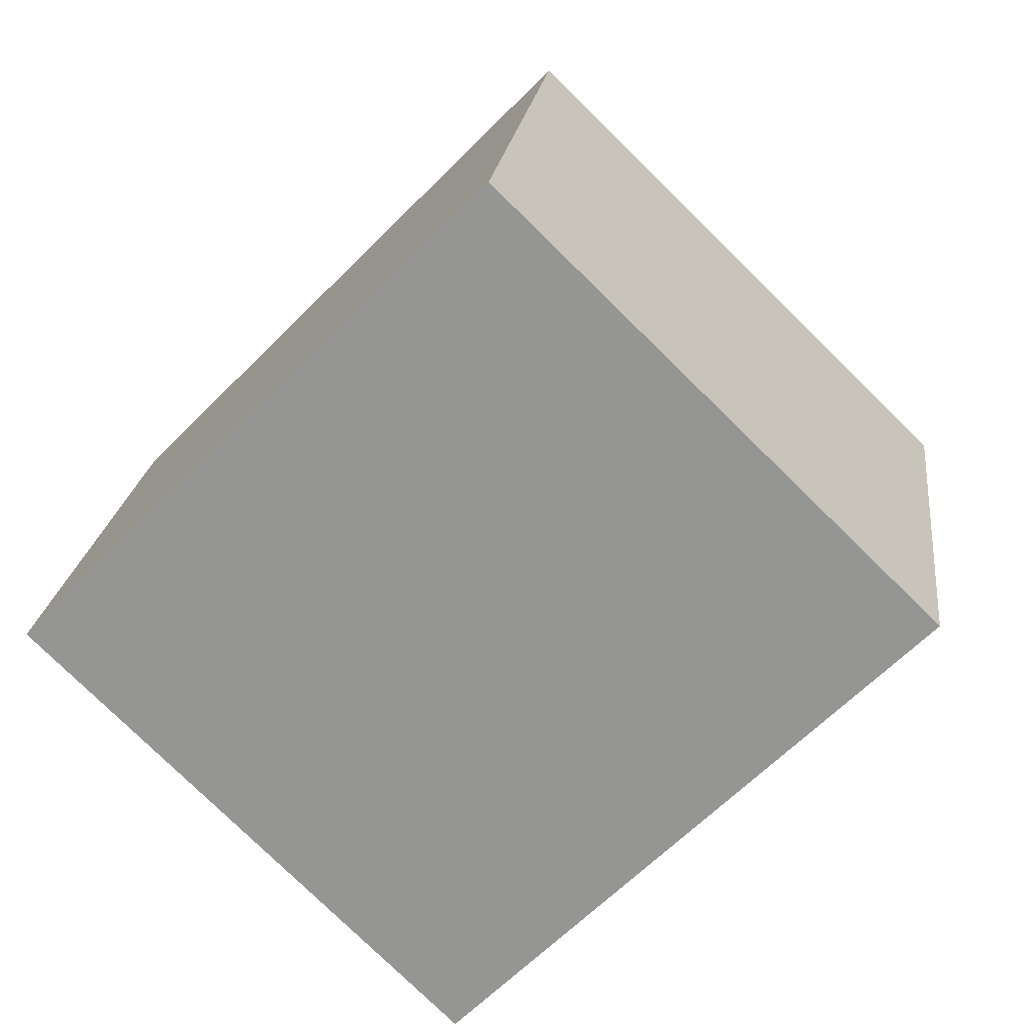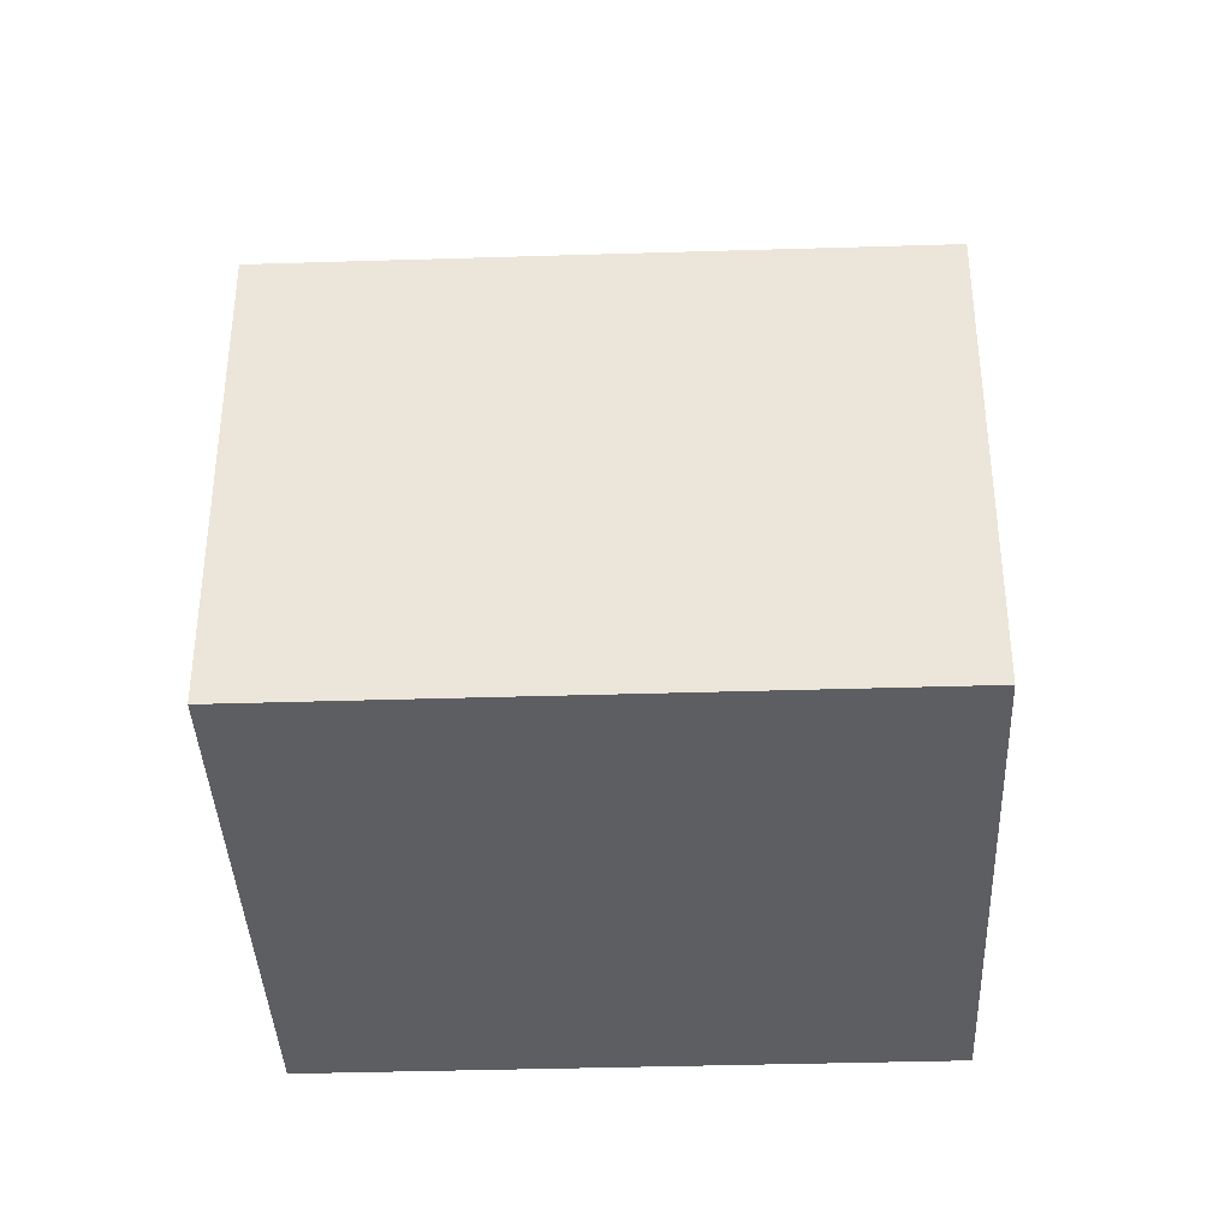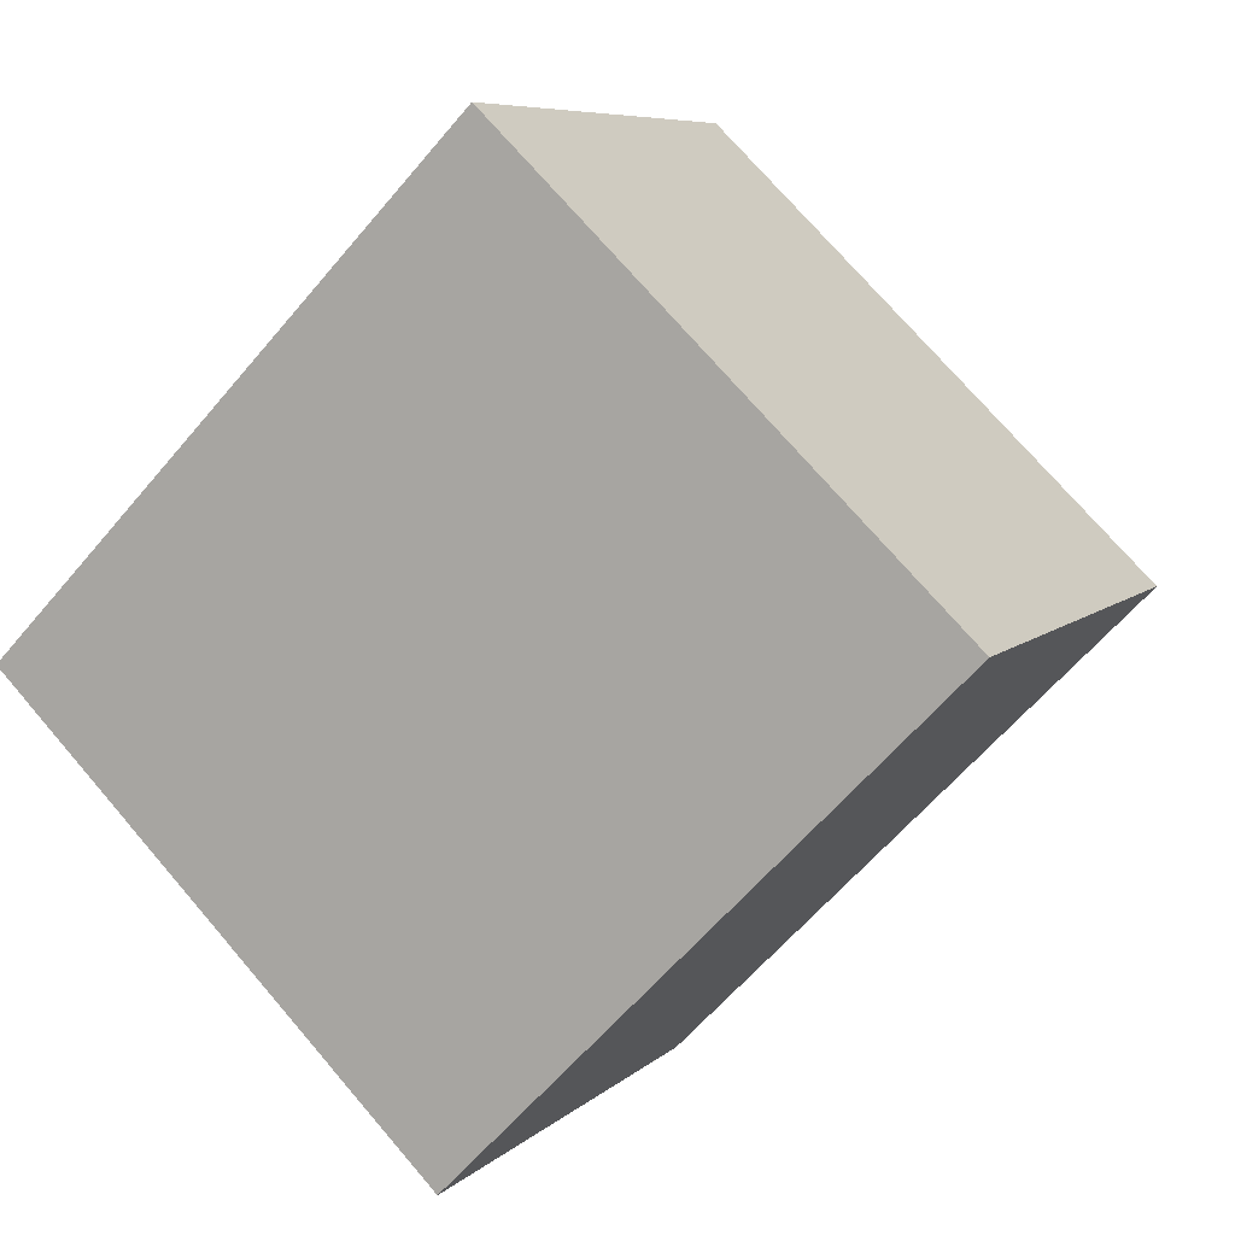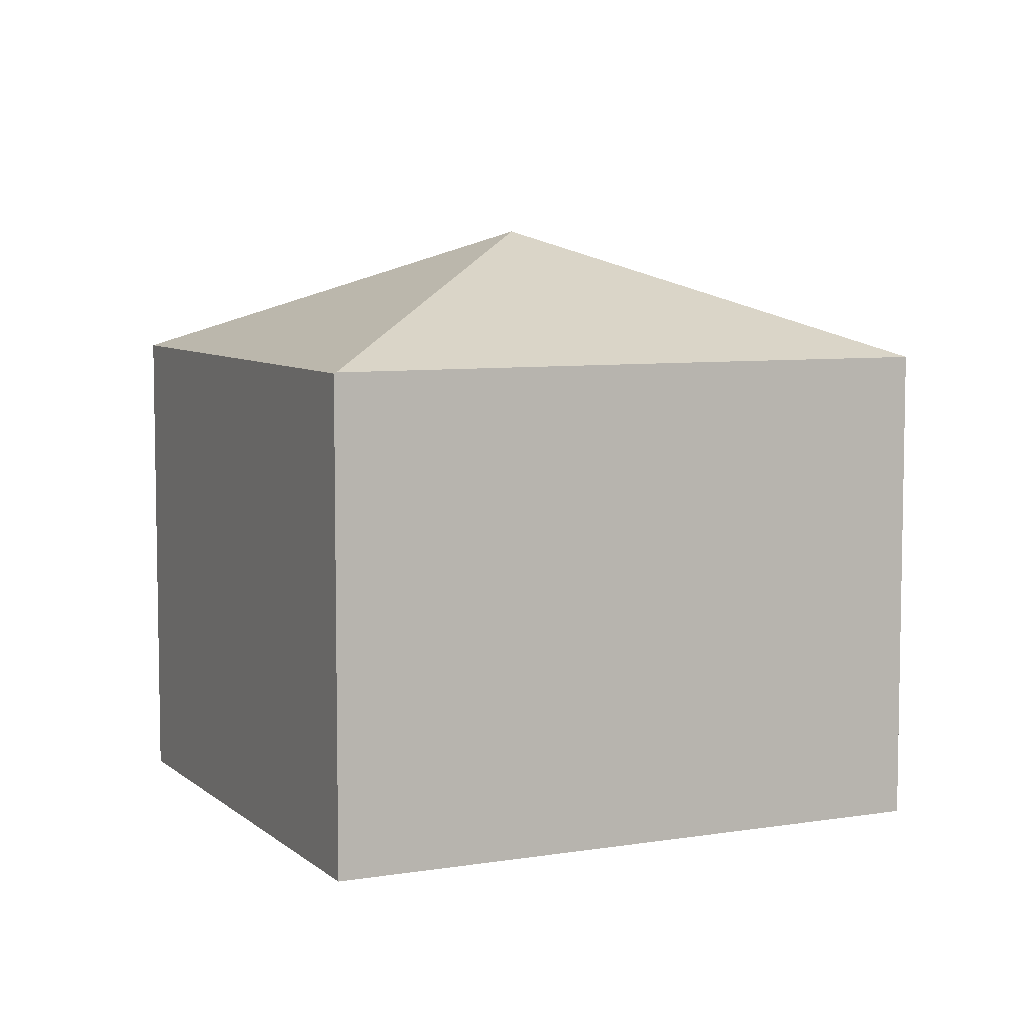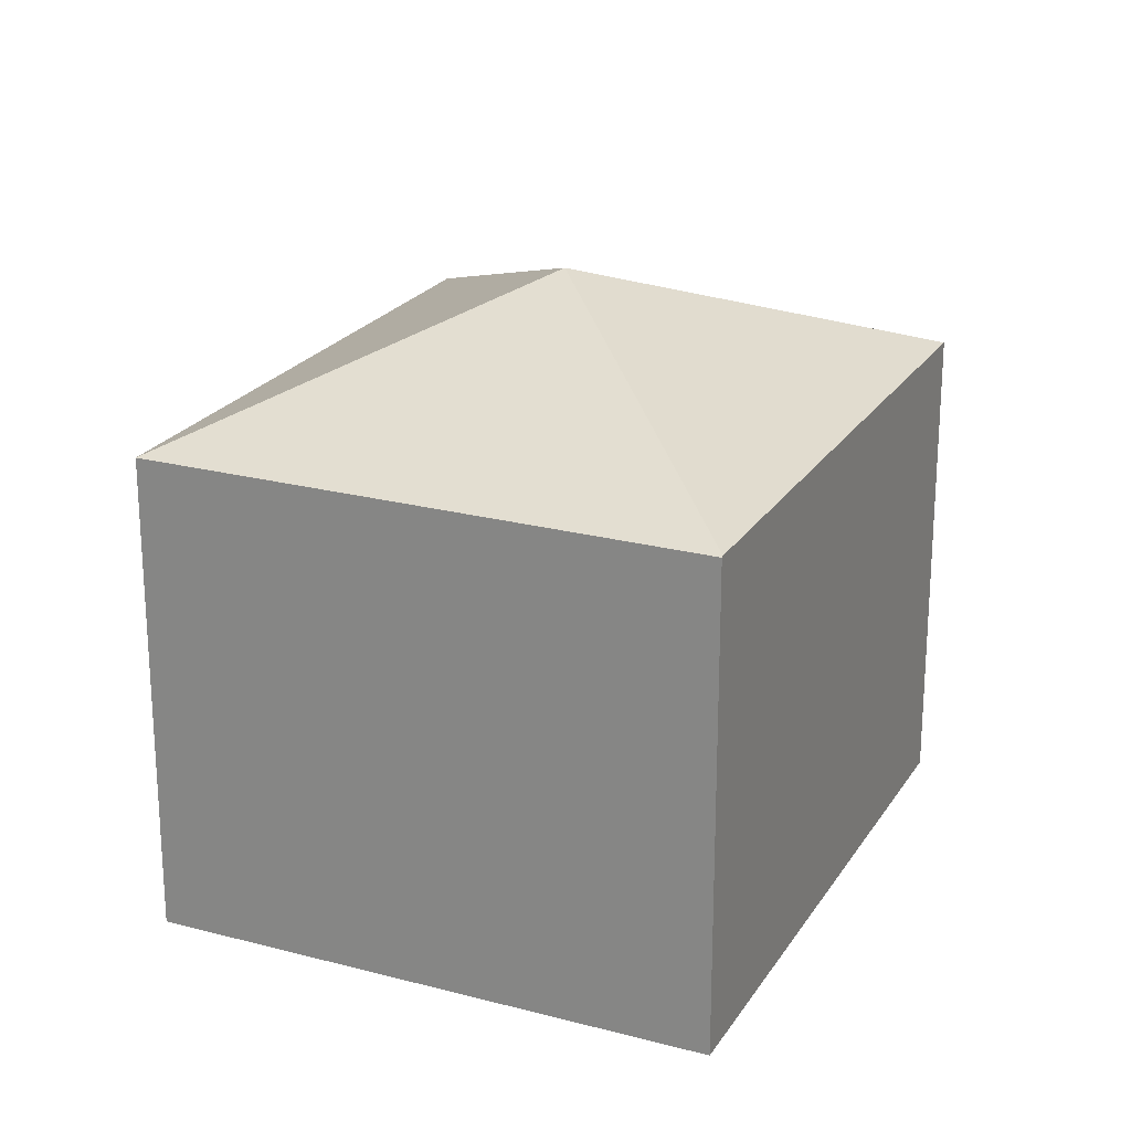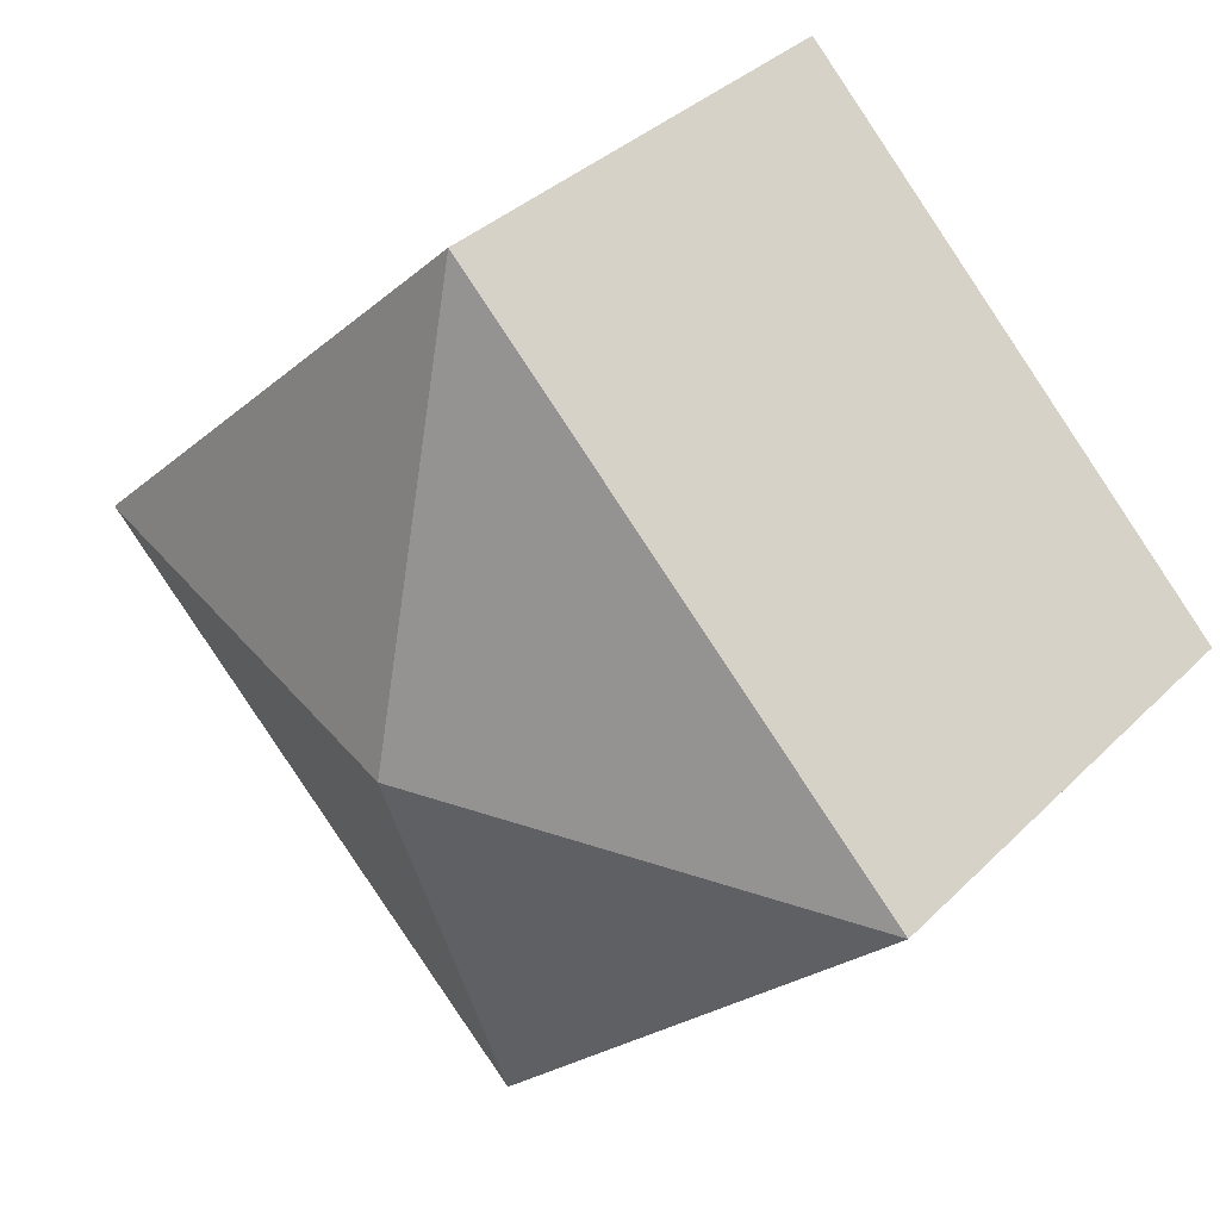
<metadata>
{"format":"obj","ext":"obj","renderer":"f3d","projection":"perspective","resolution":1024,"background":"white","views":[{"elev":21.4,"azim":7.0,"up":"+Z"},{"elev":-38.7,"azim":136.7,"up":"+Y"},{"elev":7.2,"azim":24.1,"up":"+Z"},{"elev":6.8,"azim":108.8,"up":"+Y"},{"elev":22.5,"azim":68.6,"up":"+Y"},{"elev":35.2,"azim":-142.2,"up":"+Z"}]}
</metadata>
<code>
v  0 6.751 4.134e-16
v  6.214 6.756 6.327
v  5.967 8.56 0.375
v  5.707 6.751 -5.594
v  11.92 6.755 0.744
v  11.95 6.742 0.767
v  10.36 6.756 -0.848
v  9.656 6.756 -1.566
v  8.291 6.756 -2.958
v  5.707 3.425e-16 -5.594
v  0 0 0
v  6.214 -3.874e-16 6.327
v  11.95 -4.697e-17 0.767
v  11.92 -4.556e-17 0.744
v  10.36 5.193e-17 -0.848
v  9.656 9.589e-17 -1.566
v  8.291 1.811e-16 -2.958
g defaultobject
f 1 2 3
f 3 4 1
f 5 2 6
f 2 5 3
f 7 3 5
f 3 7 8
f 3 8 9
f 3 9 4
f 10 1 4
f 1 10 11
f 1 12 2
f 12 1 11
f 12 6 2
f 6 12 13
f 13 5 6
f 5 13 7
f 7 13 8
f 8 13 9
f 9 13 4
f 4 13 10
f 10 13 14
f 10 14 15
f 10 15 16
f 10 16 17
f 11 13 12
f 13 11 14
f 14 11 16
f 16 11 17
f 17 11 10
f 14 16 15

</code>
